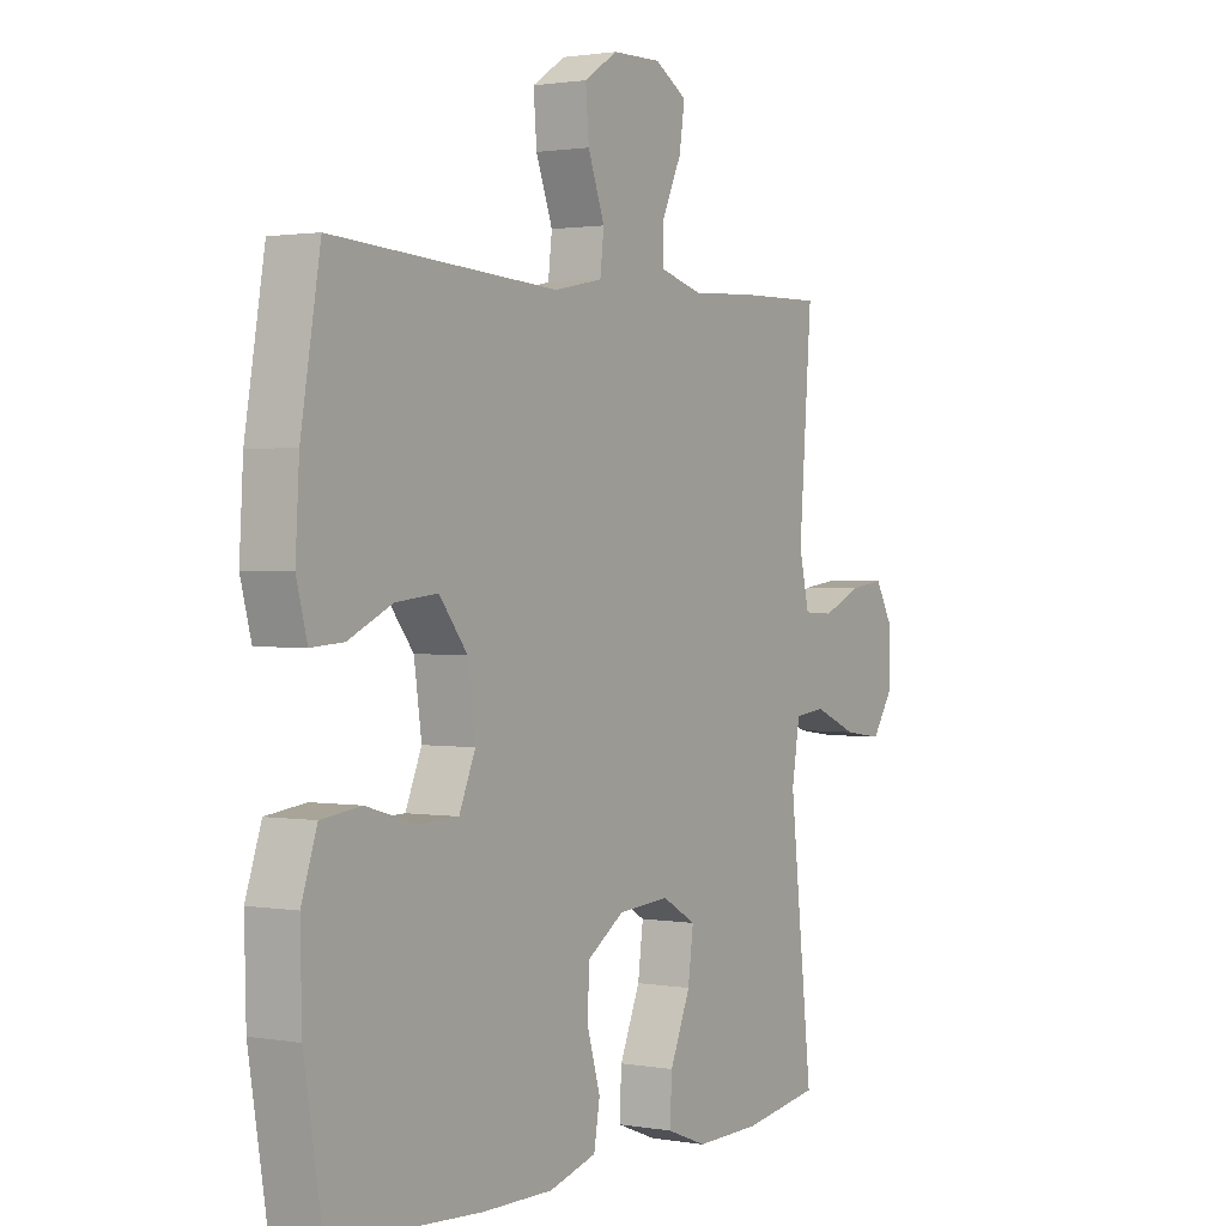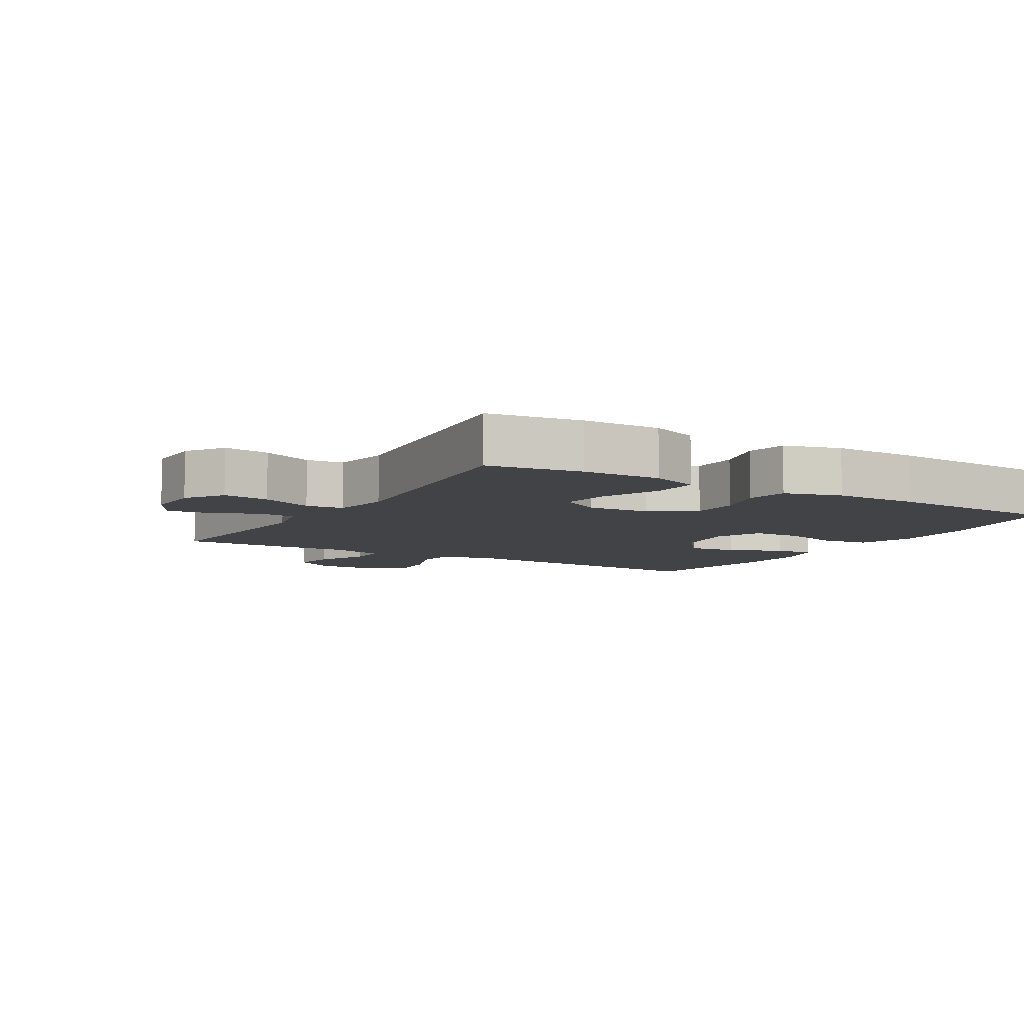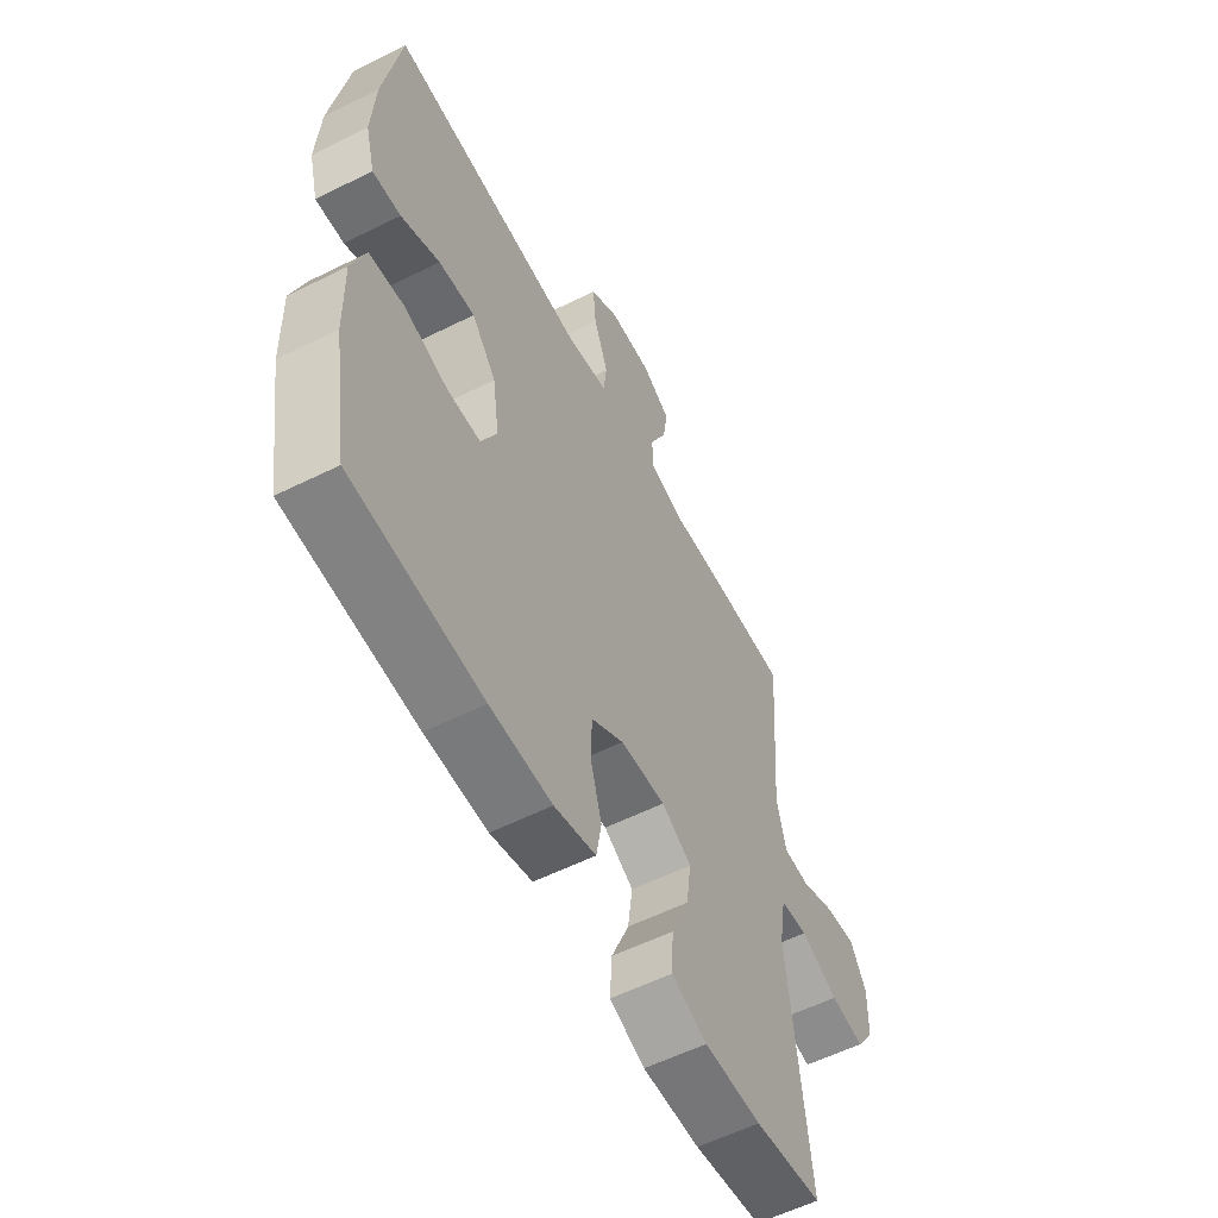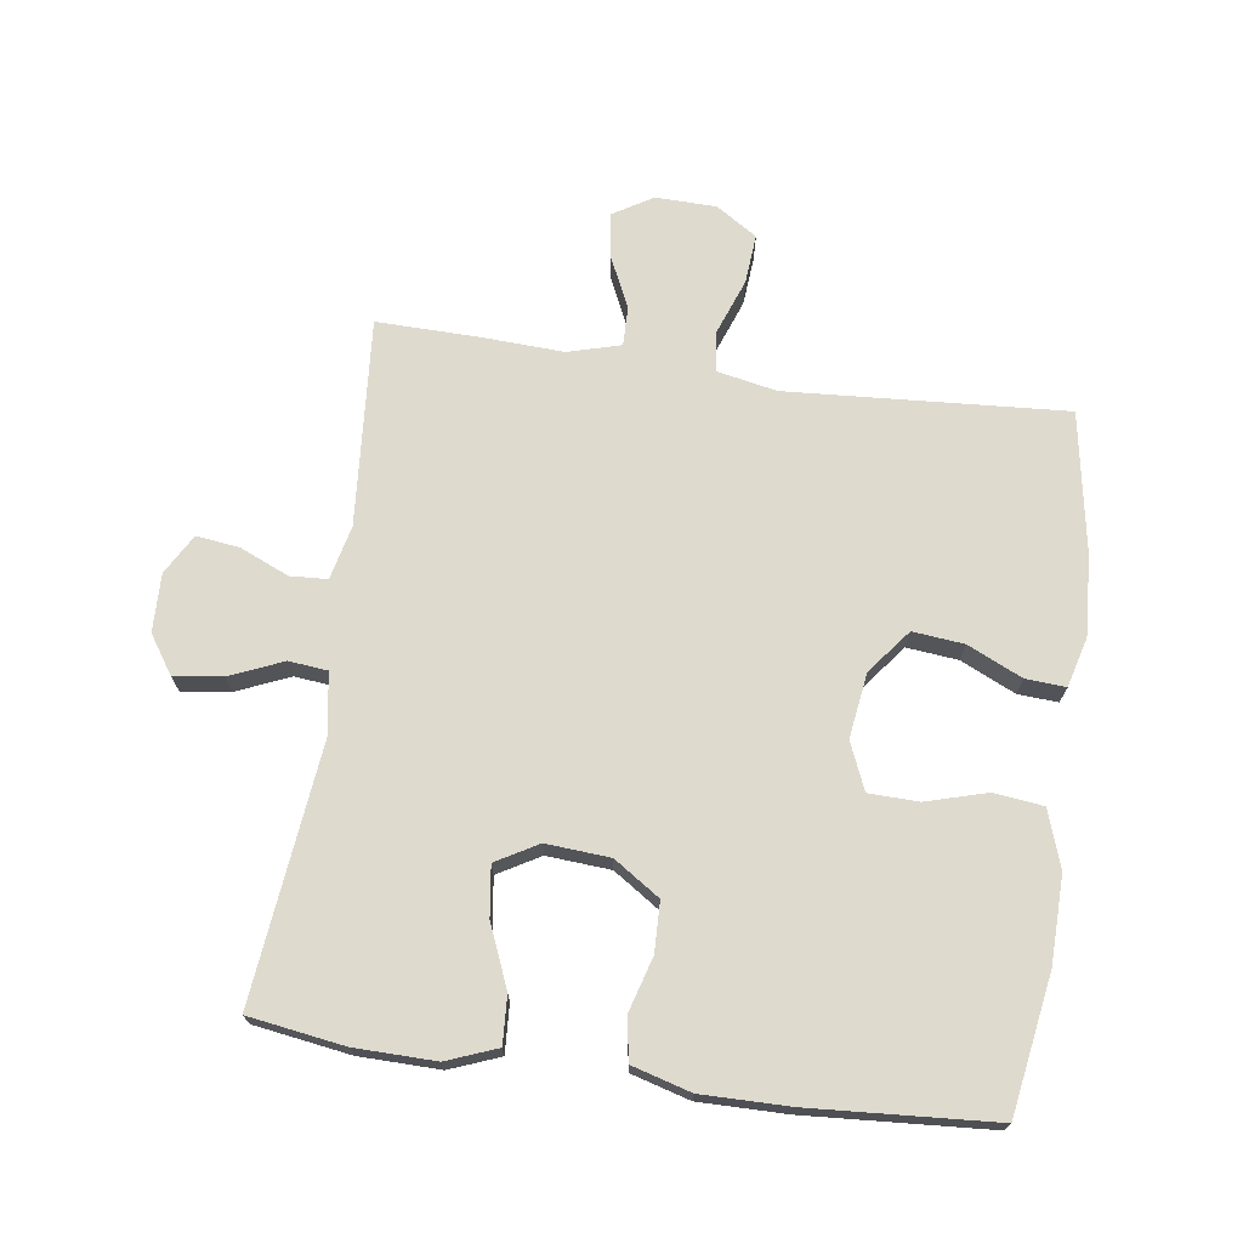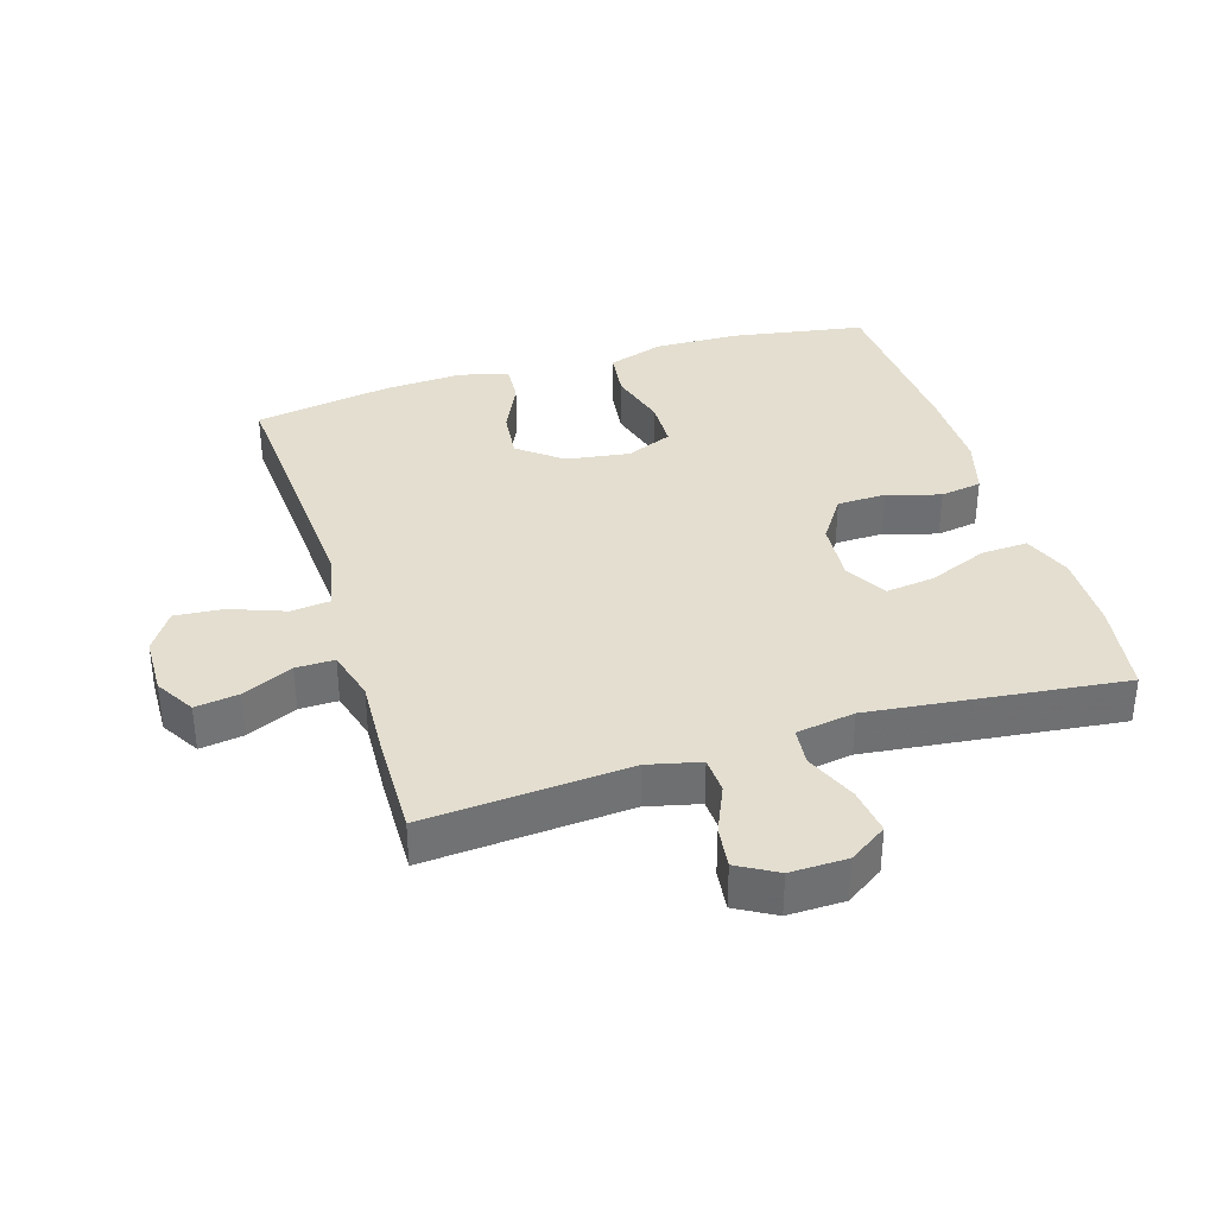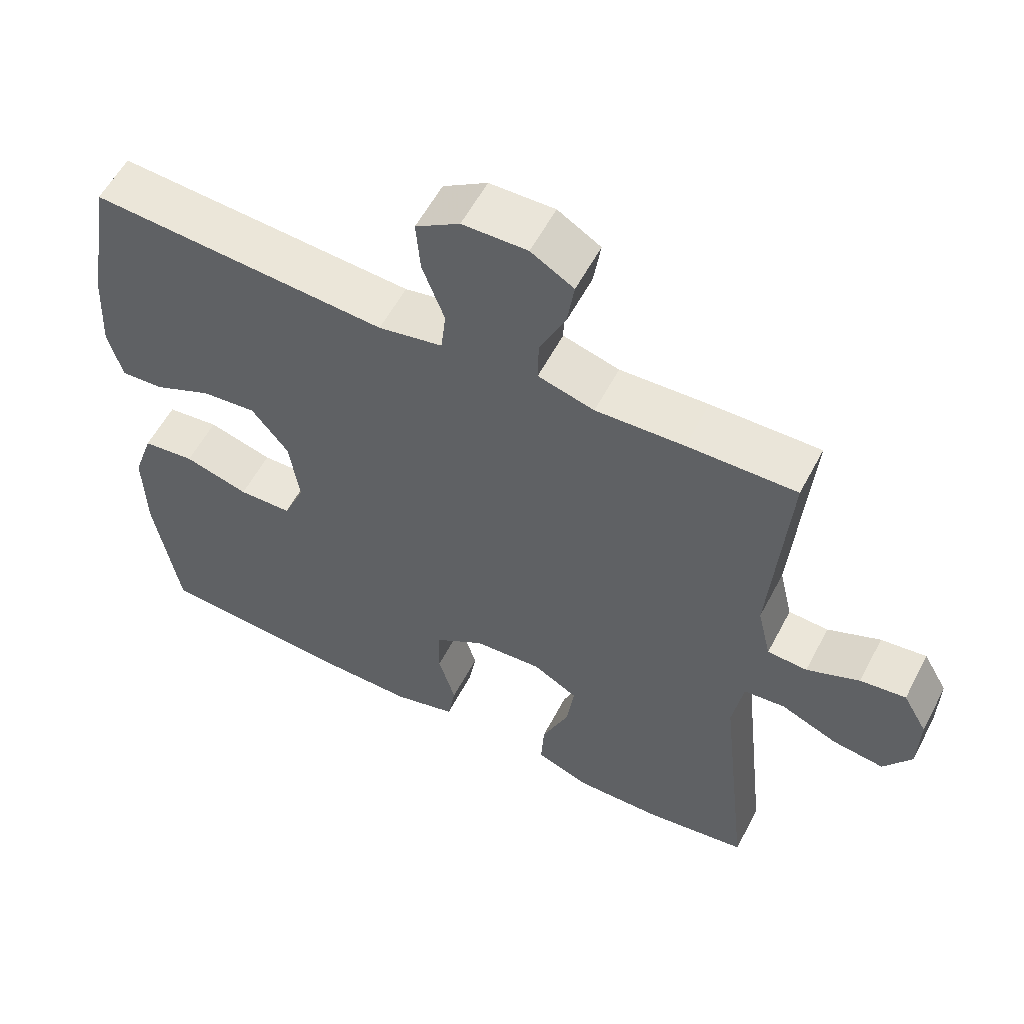
<metadata>
{"format":"obj","ext":"obj","renderer":"f3d","projection":"perspective","resolution":1024,"background":"white","views":[{"elev":1.4,"azim":-57.7,"up":"+Z"},{"elev":-7.5,"azim":149.2,"up":"+Y"},{"elev":-57.7,"azim":-62.7,"up":"+Z"},{"elev":71.1,"azim":-172.0,"up":"+Y"},{"elev":35.7,"azim":73.0,"up":"+Y"},{"elev":57.3,"azim":27.5,"up":"+Z"}]}
</metadata>
<code>
v -0.5 0.07 0.5
v -0.082 0.07 0.473
v 0.008 0.07 0.491
v 0.015 0.07 0.552
v -0.016 0.07 0.636
v -0.022 0.07 0.71
v 0.04 0.07 0.75
v 0.131 0.07 0.752
v 0.191 0.07 0.716
v 0.181 0.07 0.649
v 0.145 0.07 0.572
v 0.144 0.07 0.513
v 0.223 0.07 0.491
v 0.347 0.07 0.497
v 0.5 0.07 0.5
v 0.476 0.07 0.188
v 0.495 0.07 0.107
v 0.551 0.07 0.104
v 0.625 0.07 0.136
v 0.689 0.07 0.144
v 0.723 0.07 0.084
v 0.721 0.07 -0.003
v 0.682 0.07 -0.061
v 0.61 0.07 -0.051
v 0.53 0.07 -0.017
v 0.472 0.07 -0.023
v 0.457 0.07 -0.113
v 0.5 0.07 -0.5
v 0.356 0.07 -0.522
v 0.235 0.07 -0.524
v 0.16 0.07 -0.495
v 0.164 0.07 -0.423
v 0.202 0.07 -0.332
v 0.212 0.07 -0.256
v 0.149 0.07 -0.22
v 0.053 0.07 -0.227
v -0.016 0.07 -0.273
v -0.018 0.07 -0.348
v 0.006 0.07 -0.43
v -0.005 0.07 -0.494
v -0.093 0.07 -0.519
v -0.224 0.07 -0.518
v -0.5 0.07 -0.5
v -0.534 0.07 -0.293
v -0.537 0.07 -0.163
v -0.508 0.07 -0.077
v -0.434 0.07 -0.068
v -0.343 0.07 -0.094
v -0.268 0.07 -0.092
v -0.238 0.07 -0.021
v -0.252 0.07 0.077
v -0.304 0.07 0.143
v -0.381 0.07 0.135
v -0.463 0.07 0.097
v -0.523 0.07 0.093
v -0.543 0.07 0.168
v -0.536 0.07 0.288
v -0.5 0 0.5
v -0.082 0 0.473
v 0.008 0 0.491
v 0.015 0 0.552
v -0.016 0 0.636
v -0.022 0 0.71
v 0.04 0 0.75
v 0.131 0 0.752
v 0.191 0 0.716
v 0.181 0 0.649
v 0.145 0 0.572
v 0.144 0 0.513
v 0.223 0 0.491
v 0.347 0 0.497
v 0.5 0 0.5
v 0.476 0 0.188
v 0.495 0 0.107
v 0.551 0 0.104
v 0.625 0 0.136
v 0.689 0 0.144
v 0.723 0 0.084
v 0.721 0 -0.003
v 0.682 0 -0.061
v 0.61 0 -0.051
v 0.53 0 -0.017
v 0.472 0 -0.023
v 0.457 0 -0.113
v 0.5 0 -0.5
v 0.356 0 -0.522
v 0.235 0 -0.524
v 0.16 0 -0.495
v 0.164 0 -0.423
v 0.202 0 -0.332
v 0.212 0 -0.256
v 0.149 0 -0.22
v 0.053 0 -0.227
v -0.016 0 -0.273
v -0.018 0 -0.348
v 0.006 0 -0.43
v -0.005 0 -0.494
v -0.093 0 -0.519
v -0.224 0 -0.518
v -0.5 0 -0.5
v -0.534 0 -0.293
v -0.537 0 -0.163
v -0.508 0 -0.077
v -0.434 0 -0.068
v -0.343 0 -0.094
v -0.268 0 -0.092
v -0.238 0 -0.021
v -0.252 0 0.077
v -0.304 0 0.143
v -0.381 0 0.135
v -0.463 0 0.097
v -0.523 0 0.093
v -0.543 0 0.168
v -0.536 0 0.288
f 56 57 1 2
f 53 54 55 56
f 52 53 56 2
f 51 52 2 3
f 50 51 3
f 49 50 3
f 45 46 47 48
f 45 48 49
f 44 45 49
f 43 44 49
f 42 43 49
f 41 42 49 3
f 38 39 40 41
f 37 38 41
f 30 31 32 33
f 30 33 34
f 27 28 29 30
f 26 27 30 34
f 22 23 24 25
f 20 21 22 25
f 18 19 20 25
f 17 18 25 26
f 16 17 26 34
f 13 14 15 16
f 12 13 16 34
f 8 9 10 11
f 8 11 12
f 7 8 12
f 4 5 6 7
f 37 41 3 4
f 36 37 4 7
f 35 36 7 12
f 12 34 35
f 59 58 114 113
f 113 112 111 110
f 59 113 110 109
f 60 59 109 108
f 60 108 107
f 60 107 106
f 105 104 103 102
f 106 105 102
f 106 102 101
f 106 101 100
f 106 100 99
f 60 106 99 98
f 98 97 96 95
f 98 95 94
f 90 89 88 87
f 91 90 87
f 87 86 85 84
f 91 87 84 83
f 82 81 80 79
f 82 79 78 77
f 82 77 76 75
f 83 82 75 74
f 91 83 74 73
f 73 72 71 70
f 91 73 70 69
f 68 67 66 65
f 69 68 65
f 69 65 64
f 64 63 62 61
f 61 60 98 94
f 64 61 94 93
f 69 64 93 92
f 92 91 69
f 1 58 59 2
f 2 59 60 3
f 3 60 61 4
f 4 61 62 5
f 5 62 63 6
f 6 63 64 7
f 7 64 65 8
f 8 65 66 9
f 9 66 67 10
f 10 67 68 11
f 11 68 69 12
f 12 69 70 13
f 13 70 71 14
f 14 71 72 15
f 15 72 73 16
f 16 73 74 17
f 17 74 75 18
f 18 75 76 19
f 19 76 77 20
f 20 77 78 21
f 21 78 79 22
f 22 79 80 23
f 23 80 81 24
f 24 81 82 25
f 25 82 83 26
f 26 83 84 27
f 27 84 85 28
f 28 85 86 29
f 29 86 87 30
f 30 87 88 31
f 31 88 89 32
f 32 89 90 33
f 33 90 91 34
f 34 91 92 35
f 35 92 93 36
f 36 93 94 37
f 37 94 95 38
f 38 95 96 39
f 39 96 97 40
f 40 97 98 41
f 41 98 99 42
f 42 99 100 43
f 43 100 101 44
f 44 101 102 45
f 45 102 103 46
f 46 103 104 47
f 47 104 105 48
f 48 105 106 49
f 49 106 107 50
f 50 107 108 51
f 51 108 109 52
f 52 109 110 53
f 53 110 111 54
f 54 111 112 55
f 55 112 113 56
f 56 113 114 57
f 57 114 58 1

</code>
